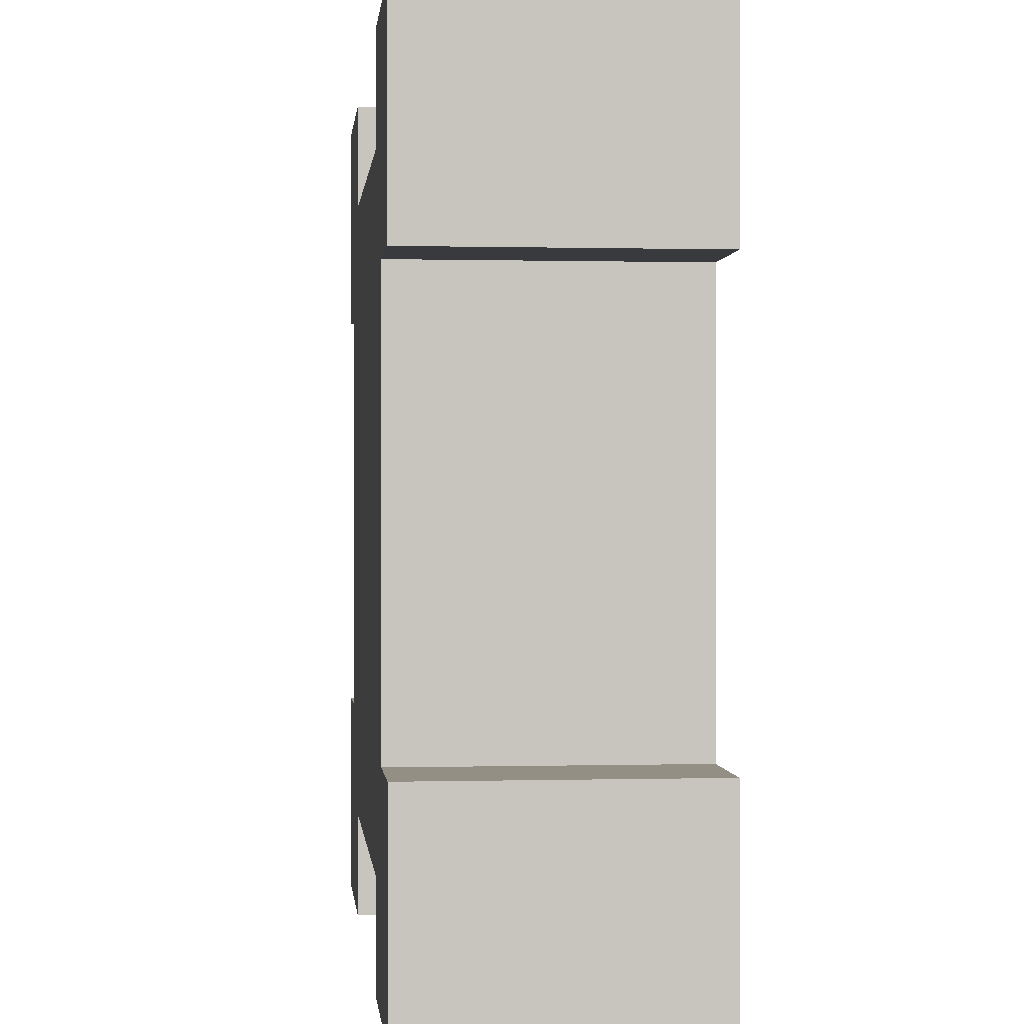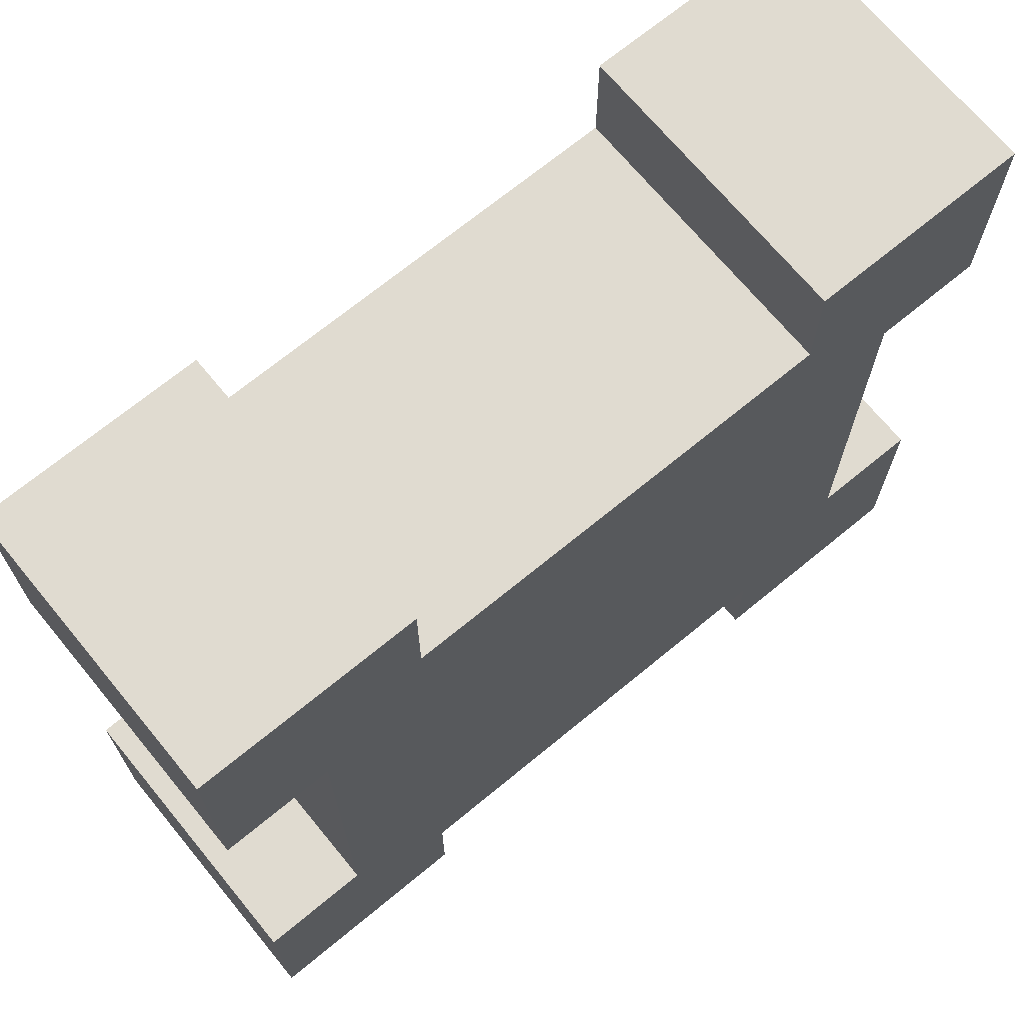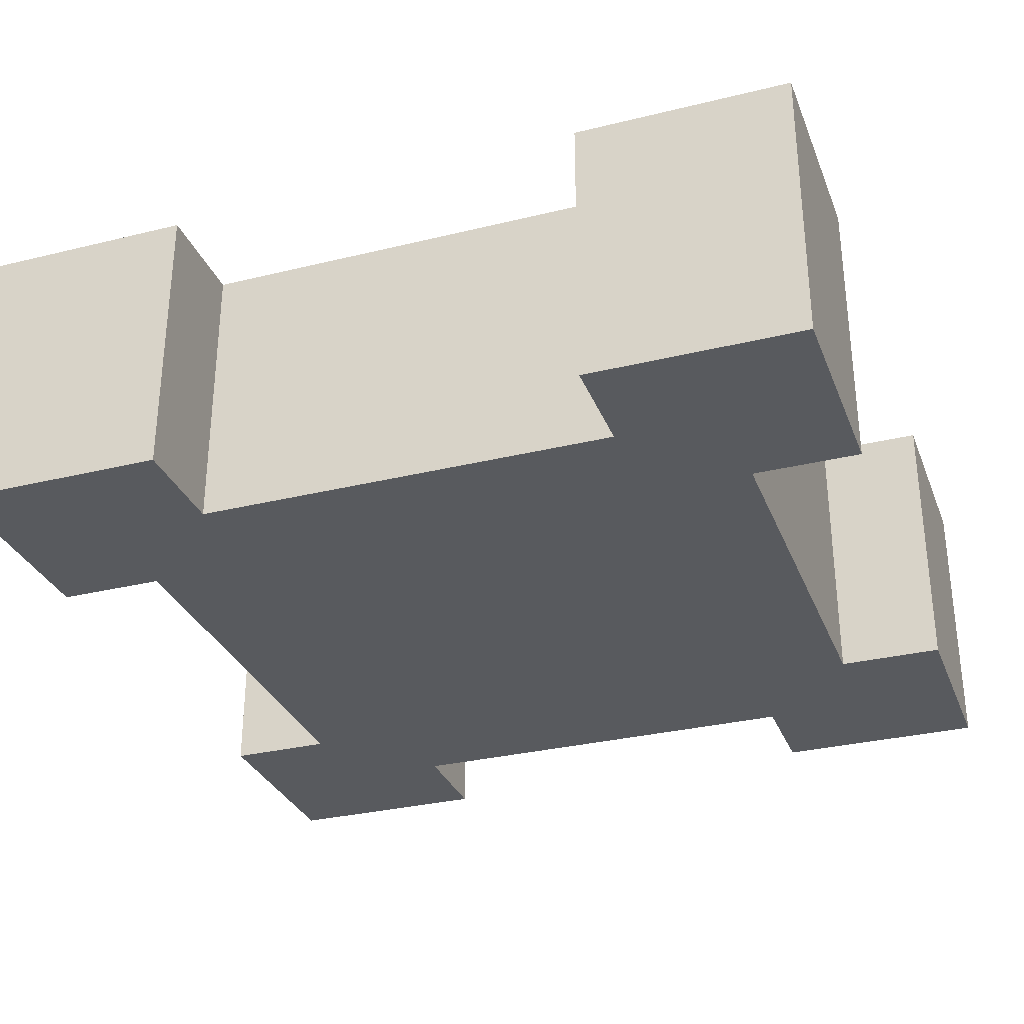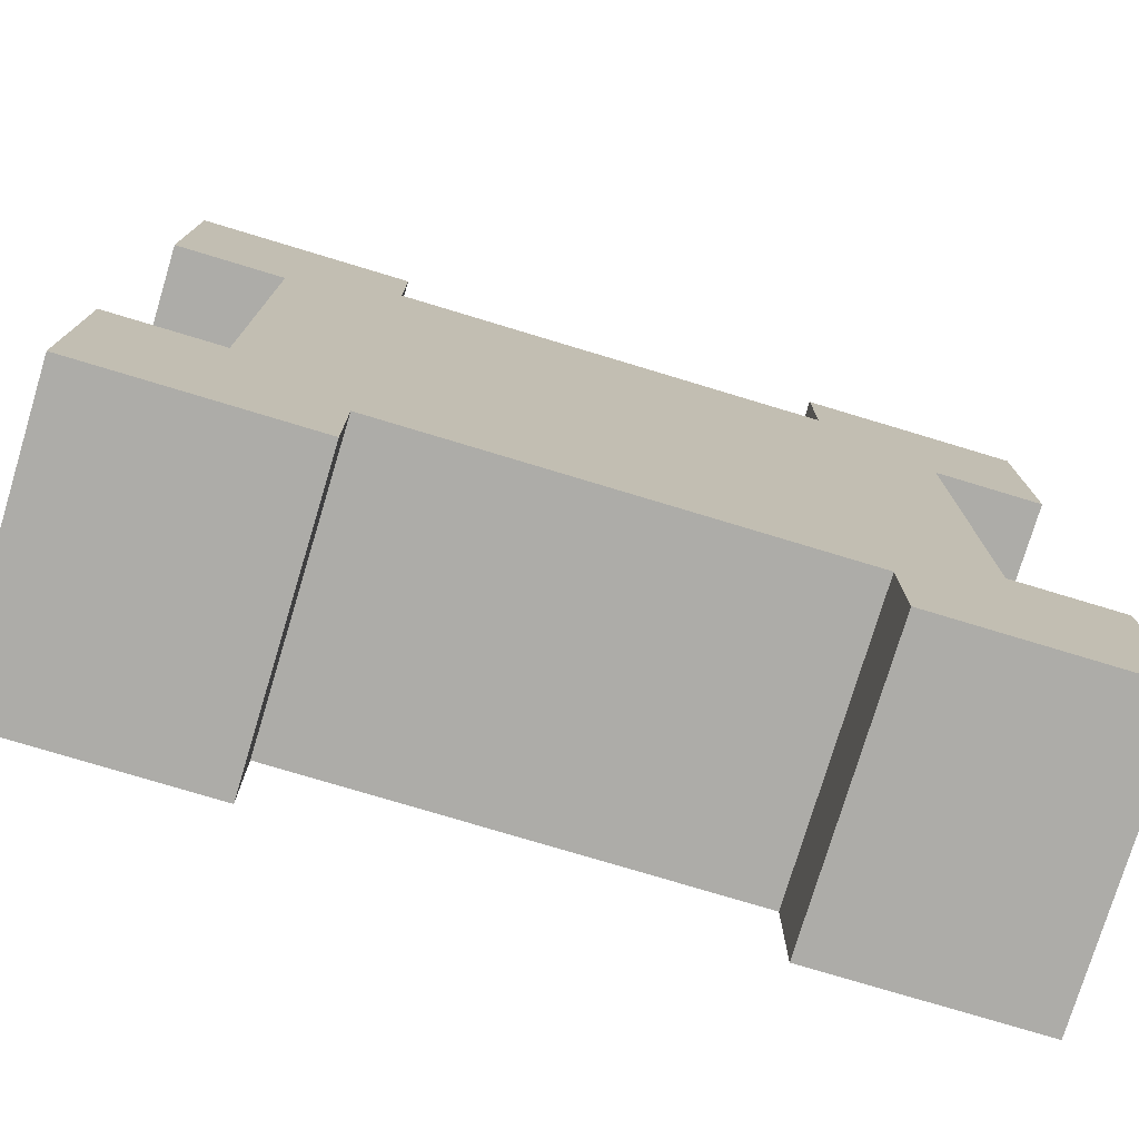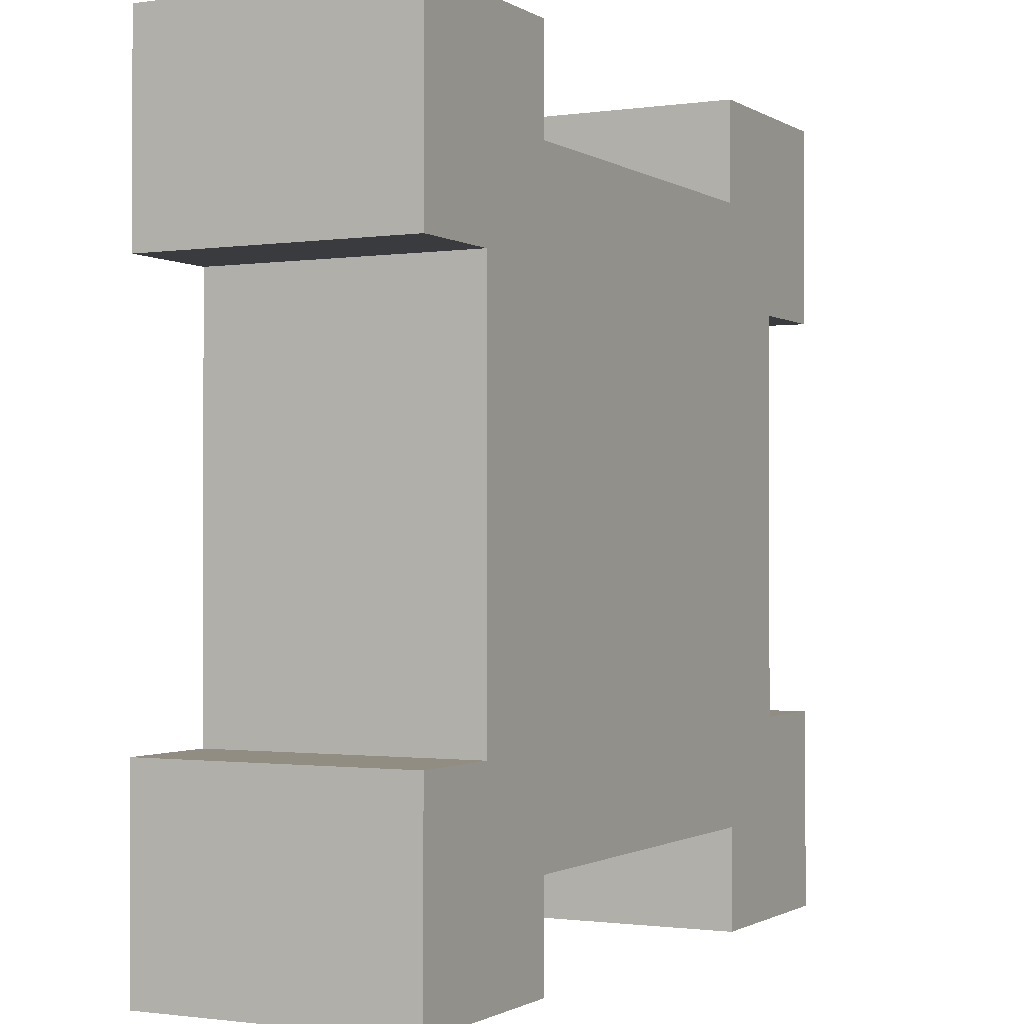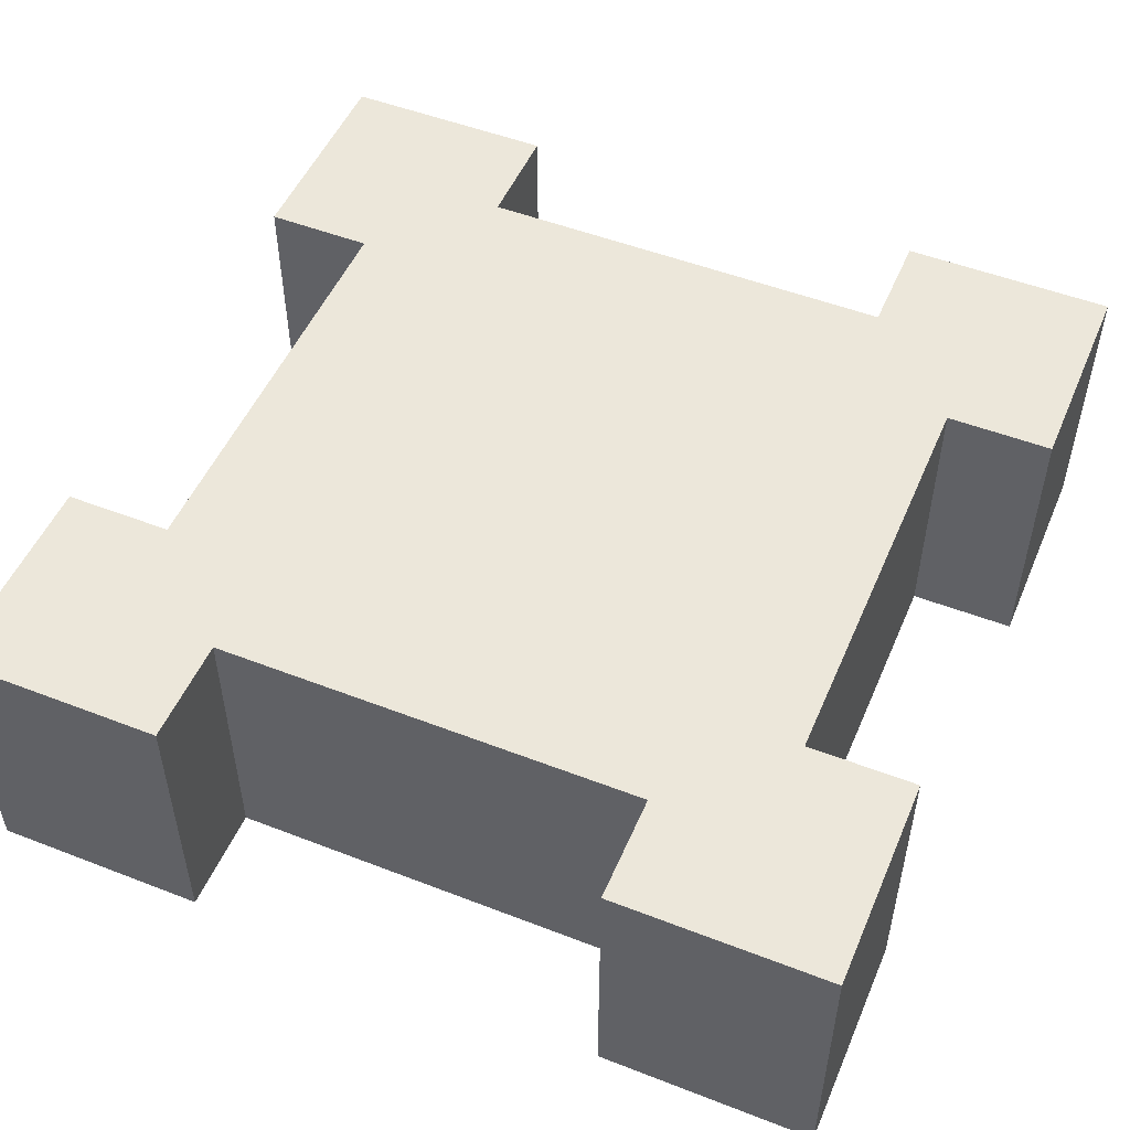
<metadata>
{"format":"obj","ext":"obj","renderer":"f3d","projection":"perspective","resolution":1024,"background":"white","views":[{"elev":0.2,"azim":84.3,"up":"+Y"},{"elev":69.8,"azim":140.5,"up":"+Y"},{"elev":-31.1,"azim":109.3,"up":"+Z"},{"elev":-76.6,"azim":-16.8,"up":"+Y"},{"elev":-1.1,"azim":-62.6,"up":"+Y"},{"elev":51.0,"azim":112.9,"up":"+Z"}]}
</metadata>
<code>
o Cable_Cube.006
v -0.0625 -0.0625 -0
v -0.0625 0.125 -0
v 0.125 -0.0625 -0
v 0.125 0.125 -0
v -0.0625 -0.0625 0.0625
v -0.0625 0.125 0.0625
v 0.125 -0.0625 0.0625
v 0.125 0.125 0.0625
v -0.01562 -0.03906 0.0625
v -0.01562 -0.03906 -0
v 0.07812 -0.03906 0.0625
v 0.07812 -0.03906 -0
v 0.07812 -0.0625 -0
v 0.07812 -0.0625 0.0625
v -0.01562 -0.0625 -0
v 0.1016 0.07812 0.0625
v 0.1016 0.07812 0
v 0.1016 -0.01562 0.0625
v 0.1016 -0.01562 0
v 0.125 -0.01562 0.0625
v 0.125 0.07812 -0
v 0.125 -0.01562 -0
v 0.07812 0.1016 0.0625
v 0.07812 0.1016 0
v -0.01562 0.1016 0.0625
v -0.01562 0.1016 0
v -0.01562 0.125 -0
v -0.01562 0.125 0.0625
v -0.01562 -0.0625 0.0625
v 0.125 0.07812 0.0625
v -0.03906 -0.01562 0.0625
v -0.03906 -0.01562 0
v -0.0625 -0.01562 -0
v 0.07812 0.125 -0
v 0.07812 0.125 0.0625
v -0.03906 0.07812 0.0625
v -0.0625 0.07812 0.0625
v -0.03906 0.07812 0
v -0.0625 -0.01562 0.0625
v -0.0625 0.07812 -0
f 38 24 17
f 22 7 3
f 16 25 31
f 39 1 5
f 7 13 3
f 4 35 8
f 19 16 18
f 9 15 10
f 38 37 40
f 29 1 15
f 18 22 19
f 17 30 16
f 37 2 40
f 21 8 30
f 27 6 28
f 23 34 24
f 32 39 31
f 38 31 36
f 10 11 9
f 26 28 25
f 24 25 23
f 12 14 11
f 15 1 10
f 1 33 32
f 10 1 32
f 38 40 2
f 10 32 38
f 3 13 12
f 12 10 38
f 38 2 26
f 2 27 26
f 3 12 19
f 19 22 3
f 4 21 17
f 19 12 38
f 34 4 24
f 17 19 38
f 38 26 24
f 24 4 17
f 22 20 7
f 14 7 11
f 7 20 18
f 11 7 18
f 16 30 8
f 11 18 16
f 5 29 9
f 9 11 16
f 16 8 23
f 8 35 23
f 5 9 31
f 31 39 5
f 6 37 36
f 31 9 16
f 28 6 25
f 36 31 25
f 16 23 25
f 25 6 36
f 39 33 1
f 7 14 13
f 4 34 35
f 19 17 16
f 9 29 15
f 38 36 37
f 29 5 1
f 18 20 22
f 17 21 30
f 37 6 2
f 21 4 8
f 27 2 6
f 23 35 34
f 32 33 39
f 38 32 31
f 10 12 11
f 26 27 28
f 24 26 25
f 12 13 14

</code>
